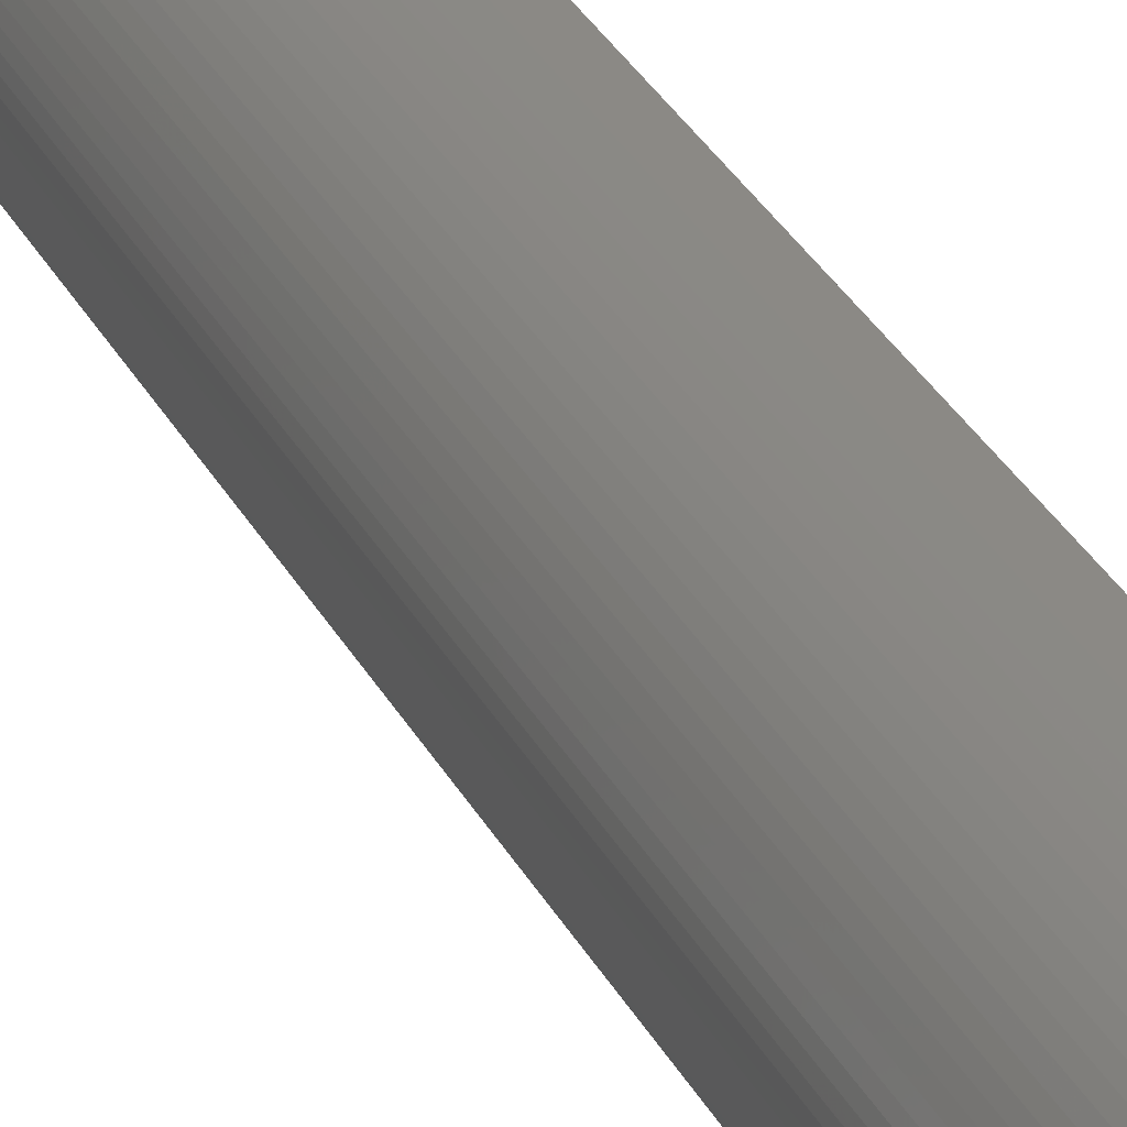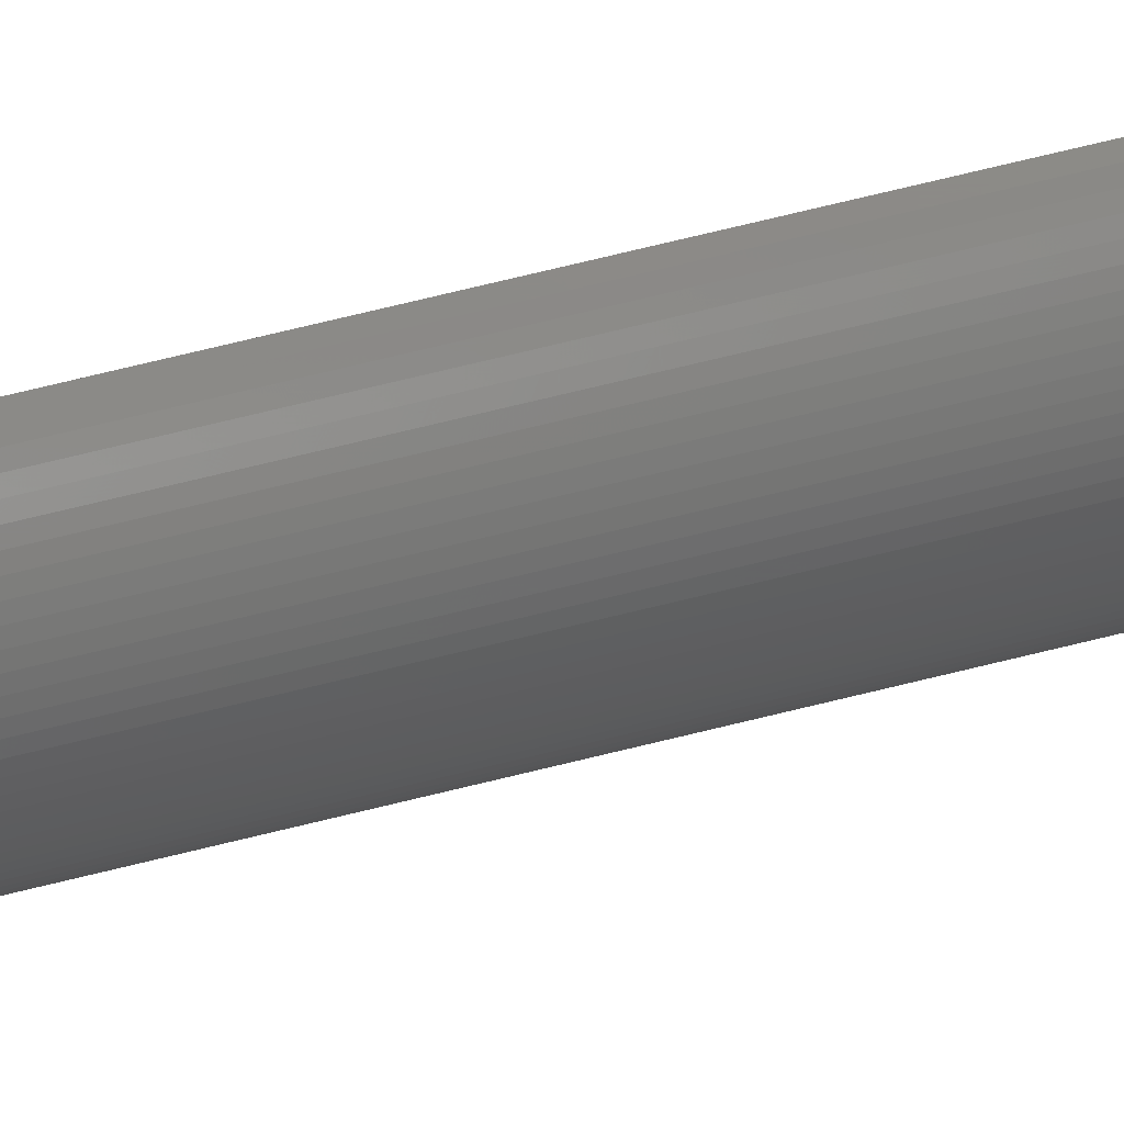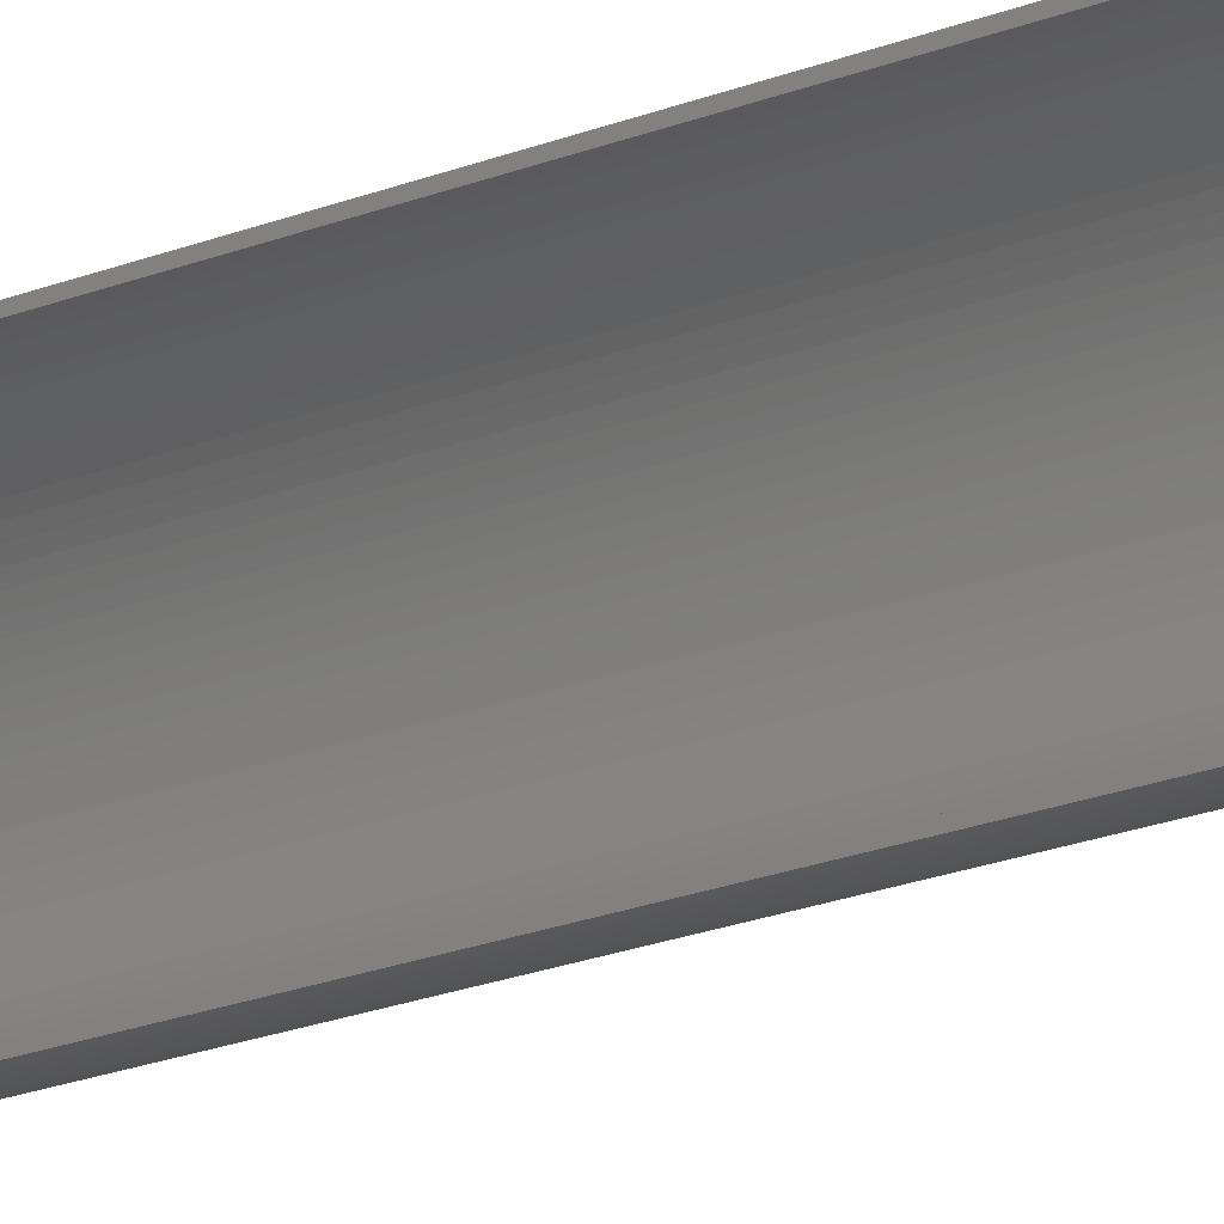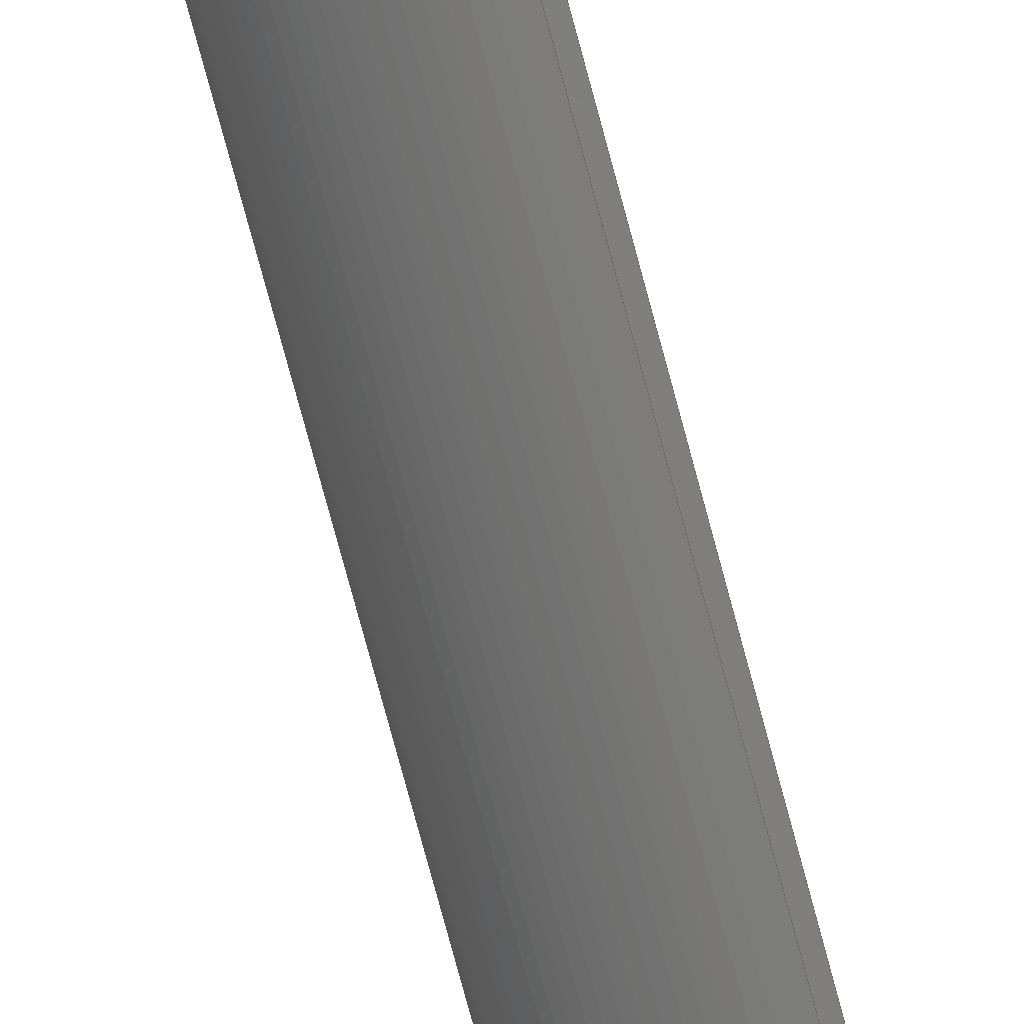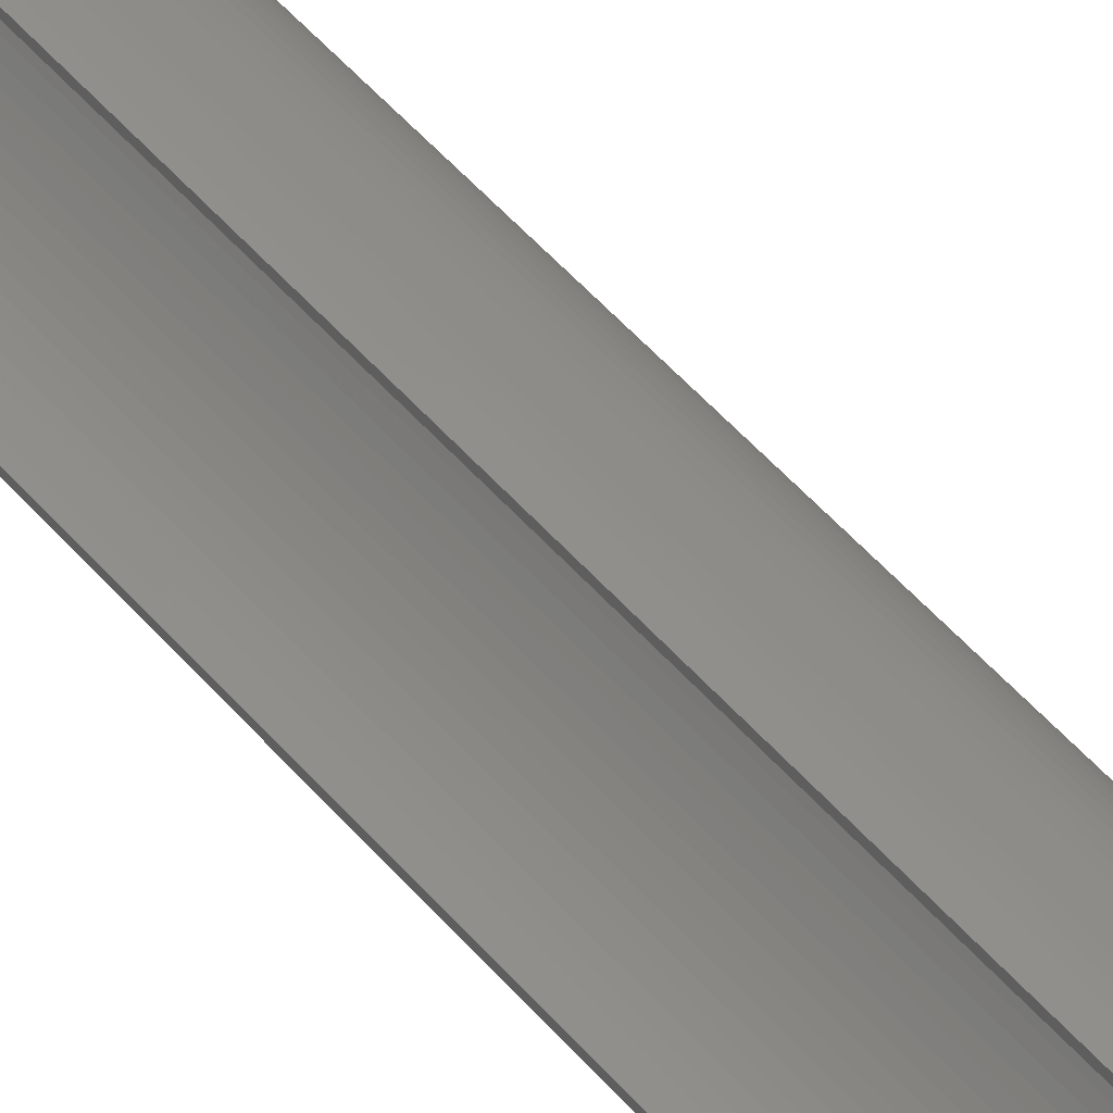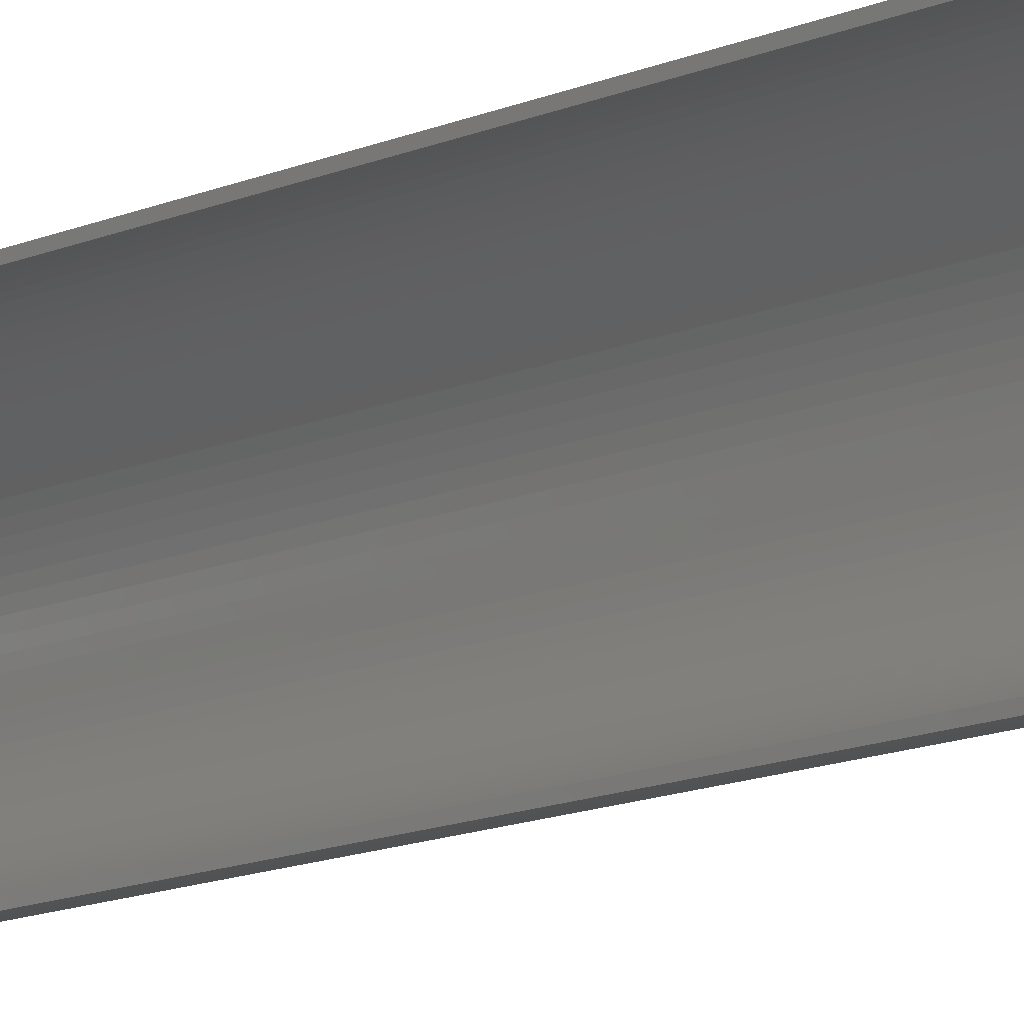
<metadata>
{"format":"stl","ext":"stl","renderer":"f3d","projection":"perspective","resolution":1024,"background":"white","views":[{"elev":29.4,"azim":-22.3,"up":"+Y"},{"elev":76.1,"azim":-103.5,"up":"+Y"},{"elev":-22.7,"azim":123.8,"up":"+Y"},{"elev":-77.6,"azim":15.1,"up":"+Y"},{"elev":49.3,"azim":141.7,"up":"+Y"},{"elev":-11.9,"azim":138.0,"up":"+Y"}]}
</metadata>
<code>
# stl→obj: 204 verts, 404 faces
v -2.472 7.608 0
v -2.945 7.438 100
v -2.472 7.608 100
v -2.945 7.438 0
v -7.239 3.406 0
v -7.01 3.854 100
v -7.01 3.854 0
v -7.239 3.406 100
v -7.239 -3.406 0
v -7.438 -2.945 100
v -7.438 -2.945 0
v -7.239 -3.406 100
v -7.984 0.5023 0
v -7.937 1.003 100
v -7.937 1.003 0
v -7.984 0.5023 100
v -4.287 6.755 0
v -4.702 6.472 100
v -4.287 6.755 100
v -4.702 6.472 0
v -1.003 -7.937 0
v -0.5023 -7.984 100
v -1.003 -7.937 100
v -0.5023 -7.984 0
v -7.749 1.99 0
v -7.608 2.472 100
v -7.608 2.472 0
v -7.749 1.99 100
v -7.858 1.499 100
v -7.858 1.499 0
v -5.832 5.476 0
v -5.476 5.832 100
v -5.476 5.832 0
v -5.832 5.476 100
v -6.755 4.287 100
v -6.755 4.287 0
v -0.5023 7.984 0
v -1.003 7.937 100
v -0.5023 7.984 100
v -1.003 7.937 0
v -1.99 7.749 0
v -1.99 7.749 100
v -1.499 7.858 100
v -1.499 7.858 0
v -3.406 7.239 0
v -3.854 7.01 100
v -3.406 7.239 100
v -3.854 7.01 0
v -2.472 -7.608 0
v -1.99 -7.749 100
v -2.472 -7.608 100
v -1.99 -7.749 0
v -3.854 -7.01 0
v -3.406 -7.239 100
v -3.854 -7.01 100
v -3.406 -7.239 0
v -5.476 -5.832 0
v -5.832 -5.476 100
v -5.832 -5.476 0
v -5.476 -5.832 100
v 0 -8 0
v -0.4772 -7.585 0
v 0 -7.6 0
v -0.9525 -7.54 0
v -1.424 -7.465 0
v -1.499 -7.858 0
v -1.89 -7.361 0
v -2.349 -7.228 0
v -2.798 -7.066 0
v -2.945 -7.438 0
v -3.236 -6.877 0
v -3.661 -6.66 0
v -4.072 -6.417 0
v -4.287 -6.755 0
v -4.467 -6.149 0
v -4.702 -6.472 0
v -4.844 -5.856 0
v -5.099 -6.164 0
v -5.203 -5.54 0
v -5.54 -5.203 0
v -5.856 -4.844 0
v -6.164 -5.099 0
v -6.149 -4.467 0
v -6.472 -4.702 0
v -6.417 -4.072 0
v -6.755 -4.287 0
v -6.66 -3.661 0
v -7.01 -3.854 0
v -6.877 -3.236 0
v -7.066 -2.798 0
v -7.228 -2.349 0
v -7.608 -2.472 0
v -7.361 -1.89 0
v -7.749 -1.99 0
v -7.465 -1.424 0
v -7.858 -1.499 0
v -7.54 -0.9525 0
v -0.4772 7.585 0
v 0 8 0
v 0 7.6 0
v -0.9525 7.54 0
v -1.424 7.465 0
v -1.89 7.361 0
v -2.349 7.228 0
v -2.798 7.066 0
v -3.236 6.877 0
v -3.661 6.66 0
v -4.072 6.417 0
v -4.467 6.149 0
v -4.844 5.856 0
v -5.099 6.164 0
v -5.203 5.54 0
v -5.54 5.203 0
v -5.856 4.844 0
v -6.164 5.099 0
v -6.149 4.467 0
v -6.472 4.702 0
v -6.417 4.072 0
v -6.66 3.661 0
v -6.877 3.236 0
v -7.066 2.798 0
v -7.438 2.945 0
v -7.228 2.349 0
v -7.361 1.89 0
v -7.465 1.424 0
v -7.54 0.9525 0
v -7.585 0.4772 0
v -7.6 0 0
v -7.937 -1.003 0
v -7.585 -0.4772 0
v -7.984 -0.5023 0
v -8 0 0
v -6.755 -4.287 100
v -6.472 -4.702 100
v -8 0 100
v 0 8 100
v -0.4772 7.585 100
v 0 7.6 100
v -0.9525 7.54 100
v -1.424 7.465 100
v -1.89 7.361 100
v -2.349 7.228 100
v -2.798 7.066 100
v -3.236 6.877 100
v -3.661 6.66 100
v -4.072 6.417 100
v -4.467 6.149 100
v -4.844 5.856 100
v -5.099 6.164 100
v -5.203 5.54 100
v -5.54 5.203 100
v -5.856 4.844 100
v -6.164 5.099 100
v -6.149 4.467 100
v -6.472 4.702 100
v -6.417 4.072 100
v -6.66 3.661 100
v -6.877 3.236 100
v -7.066 2.798 100
v -7.438 2.945 100
v -7.228 2.349 100
v -7.361 1.89 100
v -7.465 1.424 100
v -7.54 0.9525 100
v -0.4772 -7.585 100
v 0 -8 100
v 0 -7.6 100
v -0.9525 -7.54 100
v -1.424 -7.465 100
v -1.499 -7.858 100
v -1.89 -7.361 100
v -2.349 -7.228 100
v -2.798 -7.066 100
v -2.945 -7.438 100
v -3.236 -6.877 100
v -3.661 -6.66 100
v -4.072 -6.417 100
v -4.287 -6.755 100
v -4.467 -6.149 100
v -4.702 -6.472 100
v -4.844 -5.856 100
v -5.099 -6.164 100
v -5.203 -5.54 100
v -5.54 -5.203 100
v -5.856 -4.844 100
v -6.164 -5.099 100
v -6.149 -4.467 100
v -6.417 -4.072 100
v -6.66 -3.661 100
v -7.01 -3.854 100
v -6.877 -3.236 100
v -7.066 -2.798 100
v -7.228 -2.349 100
v -7.608 -2.472 100
v -7.361 -1.89 100
v -7.749 -1.99 100
v -7.465 -1.424 100
v -7.858 -1.499 100
v -7.54 -0.9525 100
v -7.937 -1.003 100
v -7.585 -0.4772 100
v -7.984 -0.5023 100
v -7.6 0 100
v -7.585 0.4772 100
f 1 2 3
f 2 1 4
f 5 6 7
f 6 5 8
f 9 10 11
f 10 9 12
f 13 14 15
f 14 13 16
f 17 18 19
f 18 17 20
f 21 22 23
f 22 21 24
f 25 26 27
f 26 25 28
f 15 29 30
f 29 15 14
f 31 32 33
f 32 31 34
f 7 35 36
f 35 7 6
f 37 38 39
f 38 37 40
f 41 3 42
f 3 41 1
f 40 43 38
f 43 40 44
f 45 46 47
f 46 45 48
f 48 19 46
f 19 48 17
f 49 50 51
f 50 49 52
f 53 54 55
f 54 53 56
f 57 58 59
f 58 57 60
f 61 62 63
f 24 62 61
f 24 64 62
f 21 64 24
f 21 65 64
f 66 65 21
f 66 67 65
f 52 67 66
f 52 68 67
f 49 68 52
f 49 69 68
f 70 69 49
f 70 71 69
f 56 71 70
f 56 72 71
f 53 72 56
f 53 73 72
f 74 73 53
f 74 75 73
f 76 75 74
f 76 77 75
f 78 77 76
f 78 79 77
f 57 79 78
f 57 80 79
f 59 80 57
f 59 81 80
f 82 81 59
f 81 82 83
f 84 83 82
f 83 84 85
f 86 85 84
f 85 86 87
f 88 87 86
f 87 88 89
f 9 89 88
f 89 9 90
f 11 90 9
f 90 11 91
f 92 91 11
f 91 92 93
f 94 93 92
f 93 94 95
f 95 96 97
f 96 95 94
f 98 99 100
f 98 37 99
f 101 37 98
f 101 40 37
f 102 40 101
f 102 44 40
f 103 44 102
f 103 41 44
f 104 41 103
f 104 1 41
f 105 1 104
f 105 4 1
f 106 4 105
f 106 45 4
f 107 45 106
f 107 48 45
f 108 48 107
f 108 17 48
f 109 17 108
f 109 20 17
f 110 20 109
f 110 111 20
f 112 111 110
f 112 33 111
f 113 33 112
f 113 31 33
f 114 31 113
f 115 114 116
f 114 115 31
f 117 116 118
f 116 117 115
f 36 118 119
f 118 36 117
f 7 119 120
f 119 7 36
f 5 120 121
f 122 121 123
f 120 5 7
f 27 123 124
f 121 122 5
f 25 124 125
f 30 125 126
f 15 126 127
f 123 27 122
f 13 127 128
f 129 97 96
f 97 129 130
f 124 25 27
f 131 130 129
f 125 30 25
f 130 131 128
f 126 15 30
f 132 128 131
f 127 13 15
f 128 132 13
f 84 133 86
f 133 84 134
f 132 16 13
f 16 132 135
f 136 137 138
f 39 137 136
f 39 139 137
f 38 139 39
f 38 140 139
f 43 140 38
f 43 141 140
f 42 141 43
f 42 142 141
f 3 142 42
f 3 143 142
f 2 143 3
f 2 144 143
f 47 144 2
f 47 145 144
f 46 145 47
f 46 146 145
f 19 146 46
f 19 147 146
f 18 147 19
f 18 148 147
f 149 148 18
f 149 150 148
f 32 150 149
f 32 151 150
f 34 151 32
f 34 152 151
f 153 152 34
f 152 153 154
f 155 154 153
f 154 155 156
f 35 156 155
f 156 35 157
f 6 157 35
f 157 6 158
f 8 158 6
f 158 8 159
f 160 159 8
f 159 160 161
f 26 161 160
f 161 26 162
f 28 162 26
f 162 28 163
f 163 29 164
f 29 163 28
f 165 166 167
f 165 22 166
f 168 22 165
f 168 23 22
f 169 23 168
f 169 170 23
f 171 170 169
f 171 50 170
f 172 50 171
f 172 51 50
f 173 51 172
f 173 174 51
f 175 174 173
f 175 54 174
f 176 54 175
f 176 55 54
f 177 55 176
f 177 178 55
f 179 178 177
f 179 180 178
f 181 180 179
f 181 182 180
f 183 182 181
f 183 60 182
f 184 60 183
f 184 58 60
f 185 58 184
f 186 185 187
f 185 186 58
f 134 187 188
f 187 134 186
f 133 188 189
f 188 133 134
f 190 189 191
f 189 190 133
f 12 191 192
f 10 192 193
f 191 12 190
f 194 193 195
f 192 10 12
f 196 195 197
f 198 197 199
f 200 199 201
f 193 194 10
f 202 201 203
f 14 164 29
f 164 14 204
f 195 196 194
f 16 204 14
f 197 198 196
f 204 16 203
f 199 200 198
f 135 203 16
f 201 202 200
f 203 135 202
f 122 8 5
f 8 122 160
f 27 160 122
f 160 27 26
f 30 28 25
f 28 30 29
f 36 155 117
f 155 36 35
f 115 34 31
f 34 115 153
f 117 153 115
f 153 117 155
f 44 42 43
f 42 44 41
f 99 39 136
f 39 99 37
f 4 47 2
f 47 4 45
f 111 32 149
f 32 111 33
f 20 149 18
f 149 20 111
f 56 174 54
f 174 56 70
f 52 170 50
f 170 52 66
f 76 178 180
f 178 76 74
f 57 182 60
f 182 57 78
f 96 200 129
f 200 96 198
f 131 135 132
f 135 131 202
f 11 194 92
f 194 11 10
f 94 198 96
f 198 94 196
f 86 190 88
f 190 86 133
f 82 134 84
f 134 82 186
f 24 166 22
f 166 24 61
f 70 51 174
f 51 70 49
f 66 23 170
f 23 66 21
f 74 55 178
f 55 74 53
f 78 180 182
f 180 78 76
f 129 202 131
f 202 129 200
f 92 196 94
f 196 92 194
f 88 12 9
f 12 88 190
f 59 186 82
f 186 59 58
f 106 143 144
f 143 106 105
f 159 120 158
f 120 159 121
f 152 113 151
f 113 152 114
f 103 140 141
f 140 103 102
f 204 126 164
f 126 204 127
f 161 121 159
f 121 161 123
f 163 124 162
f 124 163 125
f 156 116 154
f 116 156 118
f 104 141 142
f 141 104 103
f 101 137 139
f 137 101 98
f 109 146 147
f 146 109 108
f 107 144 145
f 144 107 106
f 151 112 150
f 112 151 113
f 98 138 137
f 138 98 100
f 203 127 204
f 127 203 128
f 164 125 163
f 125 164 126
f 162 123 161
f 123 162 124
f 157 118 156
f 118 157 119
f 158 119 157
f 119 158 120
f 154 114 152
f 114 154 116
f 105 142 143
f 142 105 104
f 102 139 140
f 139 102 101
f 108 145 146
f 145 108 107
f 112 148 150
f 148 112 110
f 110 147 148
f 147 110 109
f 197 97 199
f 97 197 95
f 199 130 201
f 130 199 97
f 187 85 188
f 85 187 83
f 69 175 173
f 175 69 71
f 201 128 203
f 128 201 130
f 192 91 193
f 91 192 90
f 191 90 192
f 90 191 89
f 77 183 181
f 183 77 79
f 73 179 177
f 179 73 75
f 62 168 165
f 168 62 64
f 67 172 171
f 172 67 68
f 65 171 169
f 171 65 67
f 189 89 191
f 89 189 87
f 183 80 184
f 80 183 79
f 68 173 172
f 173 68 69
f 72 177 176
f 177 72 73
f 75 181 179
f 181 75 77
f 64 169 168
f 169 64 65
f 63 165 167
f 165 63 62
f 188 87 189
f 87 188 85
f 193 93 195
f 93 193 91
f 195 95 197
f 95 195 93
f 71 176 175
f 176 71 72
f 184 81 185
f 81 184 80
f 185 83 187
f 83 185 81
f 138 99 136
f 99 138 100
f 166 63 167
f 63 166 61

</code>
